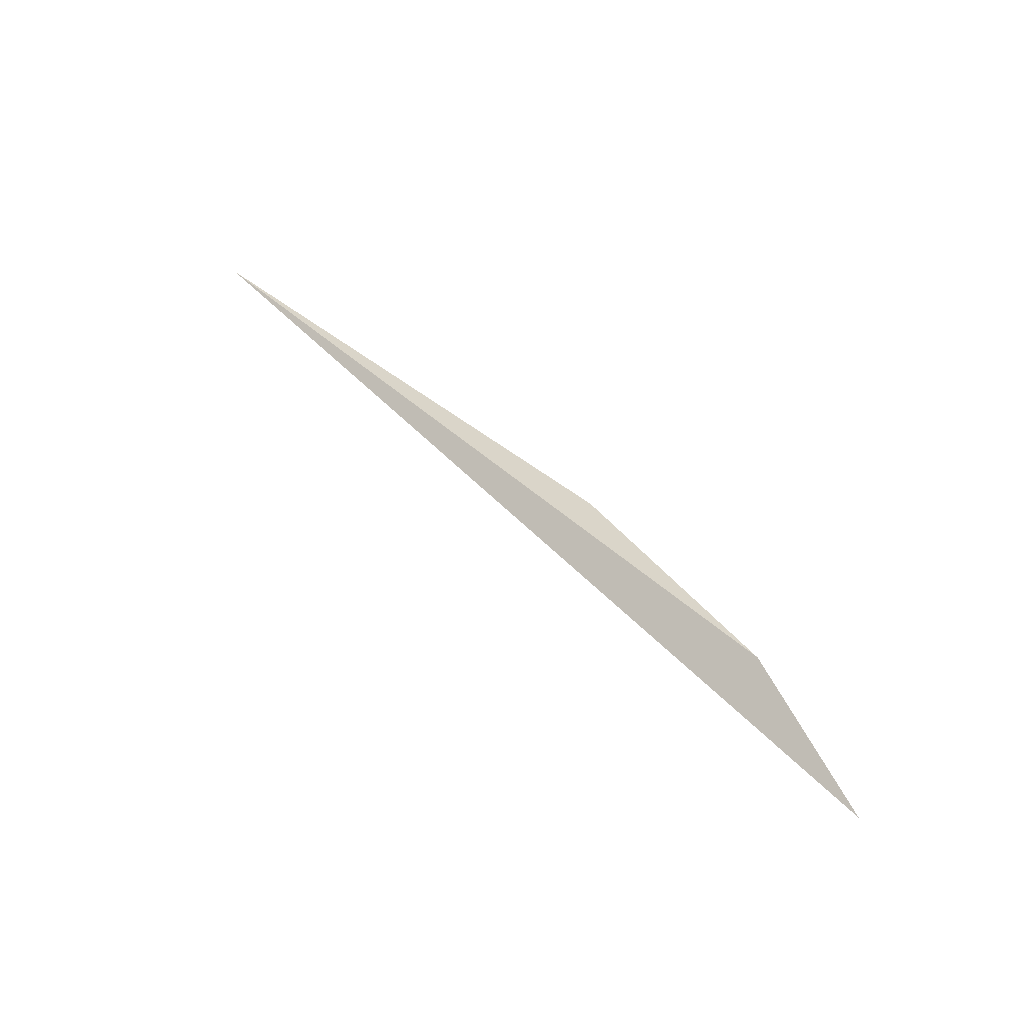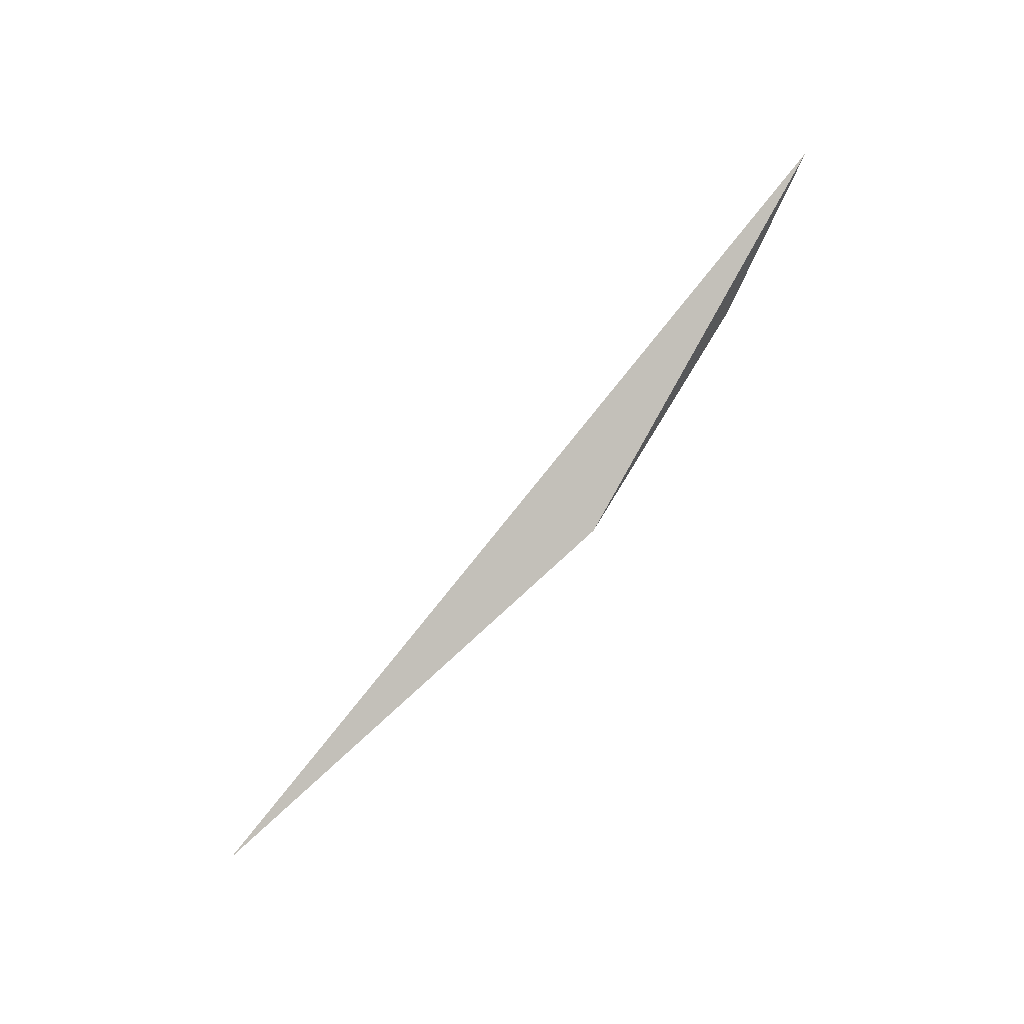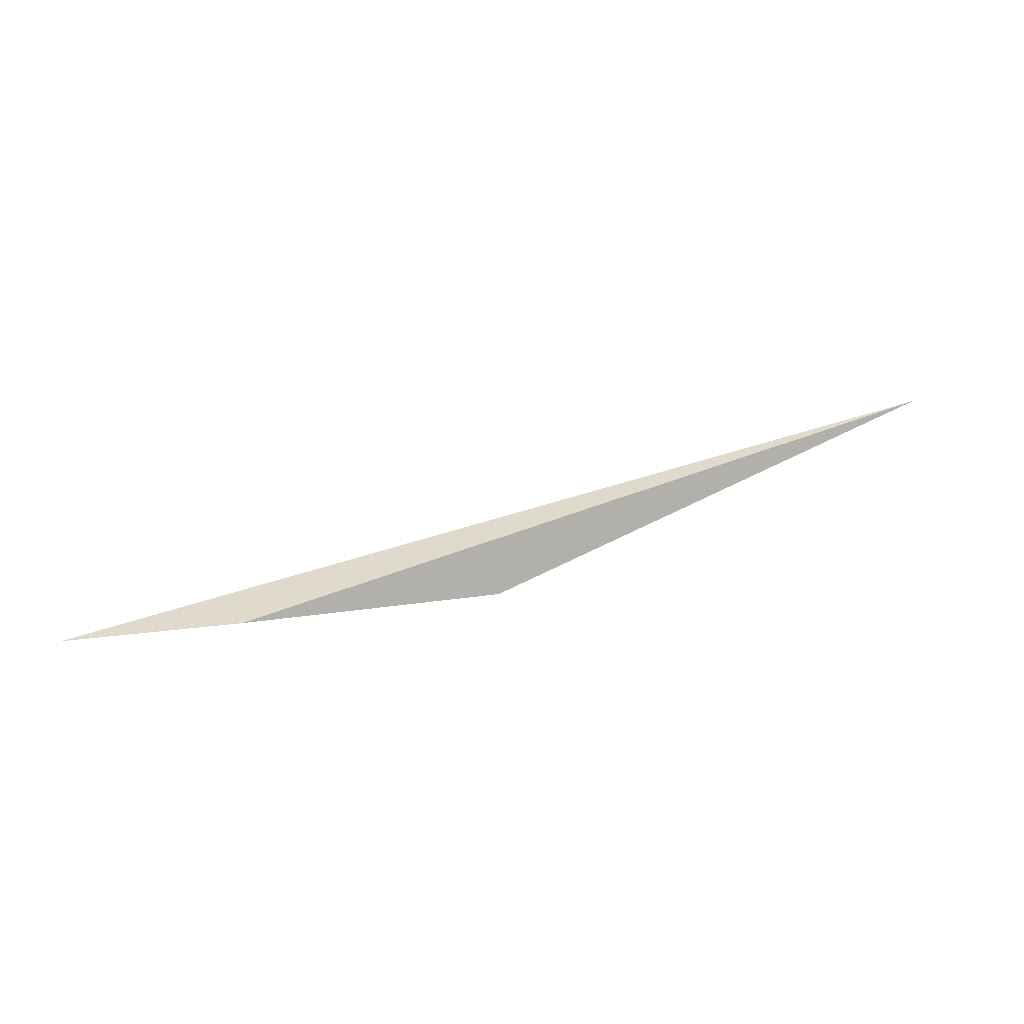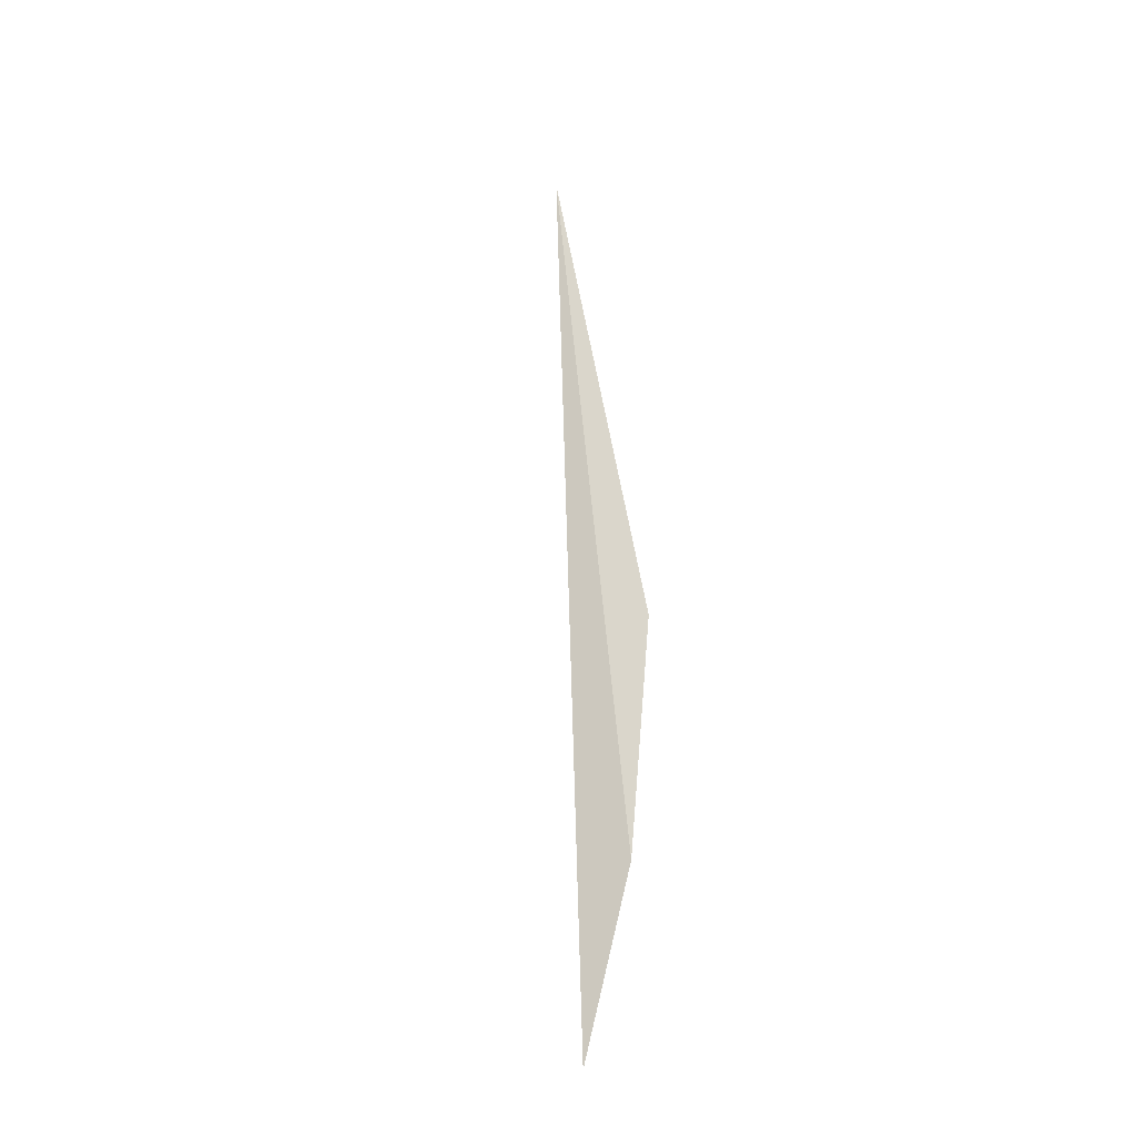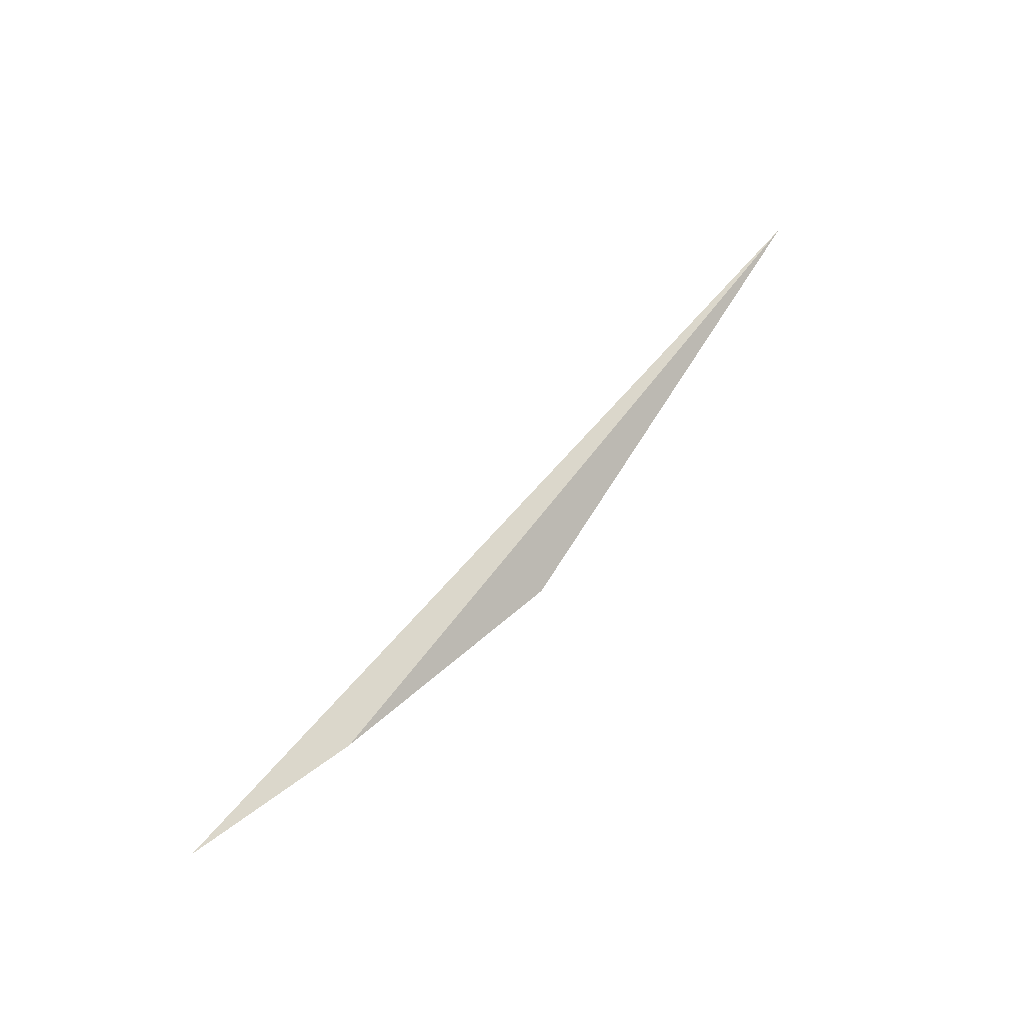
<metadata>
{"format":"obj","ext":"obj","renderer":"f3d","projection":"perspective","resolution":1024,"background":"white","views":[{"elev":61.2,"azim":21.1,"up":"+Y"},{"elev":-76.8,"azim":24.9,"up":"+Y"},{"elev":64.2,"azim":134.3,"up":"+Y"},{"elev":64.9,"azim":62.6,"up":"+Y"},{"elev":69.6,"azim":104.2,"up":"+Y"}]}
</metadata>
<code>
o WoodenBrokenPlanks_767
v -159.2 13.11 -13.48
v -147.9 13.76 -9.905
v -139.9 15.09 -4.09
v -143 15.31 -6.757
f 1 2 3
f 2 1 4
f 4 1 3
f 2 4 3

</code>
